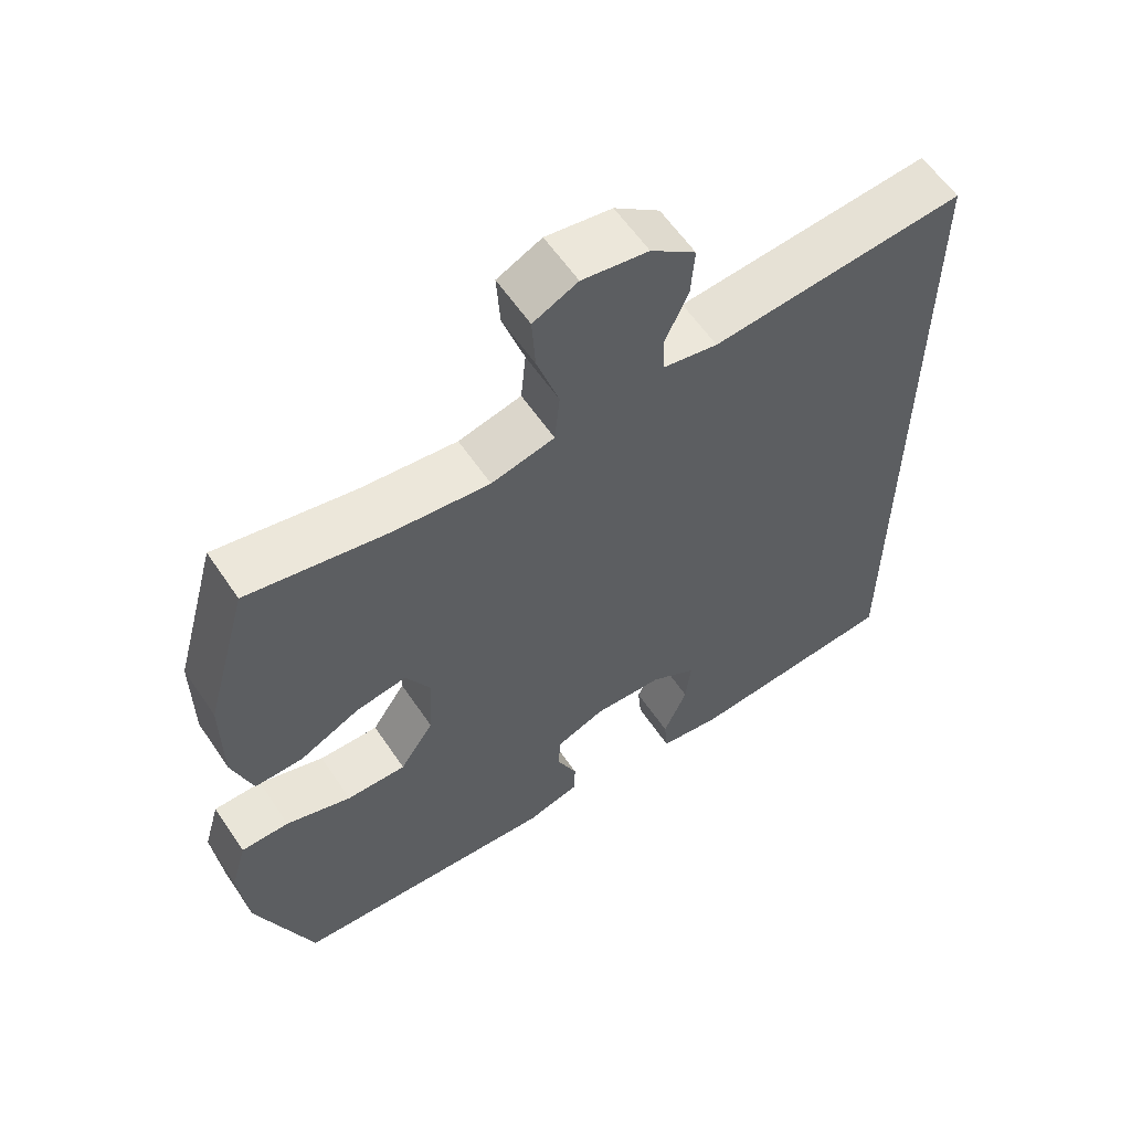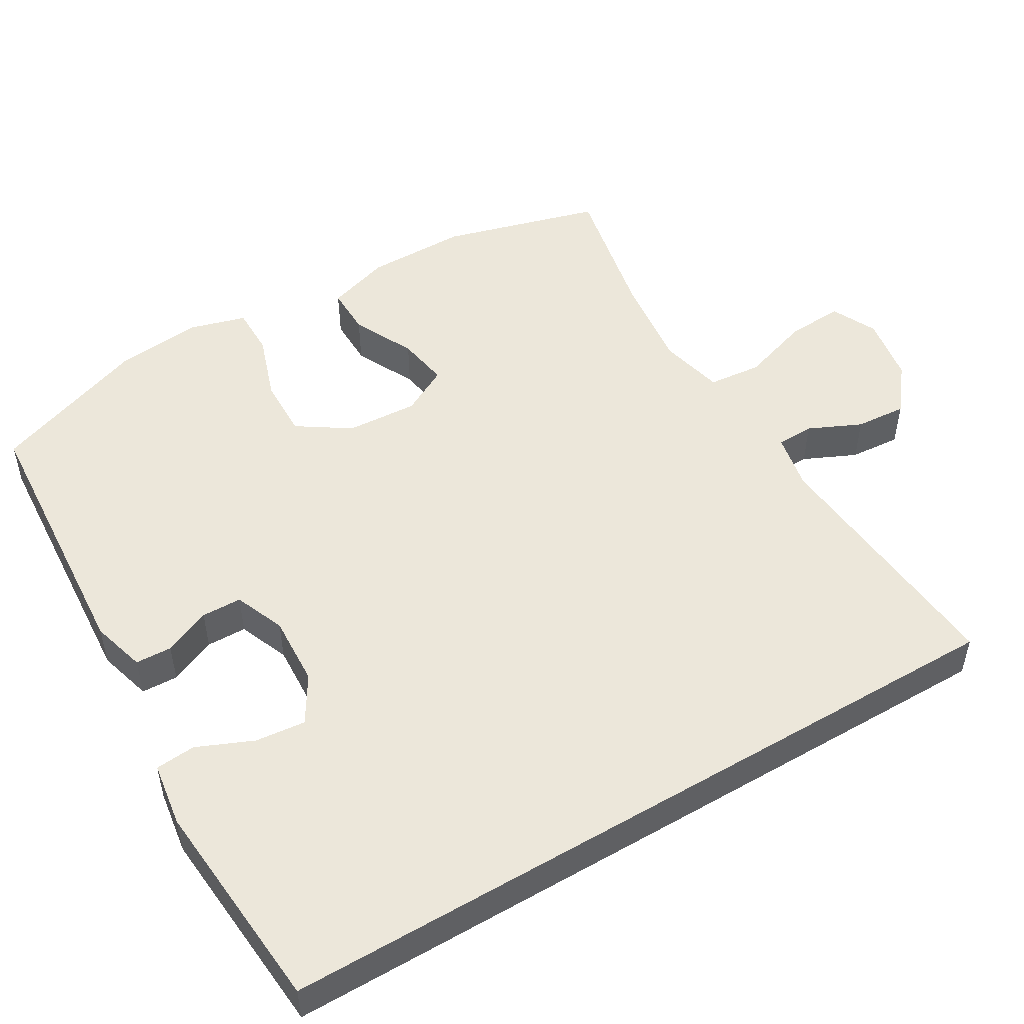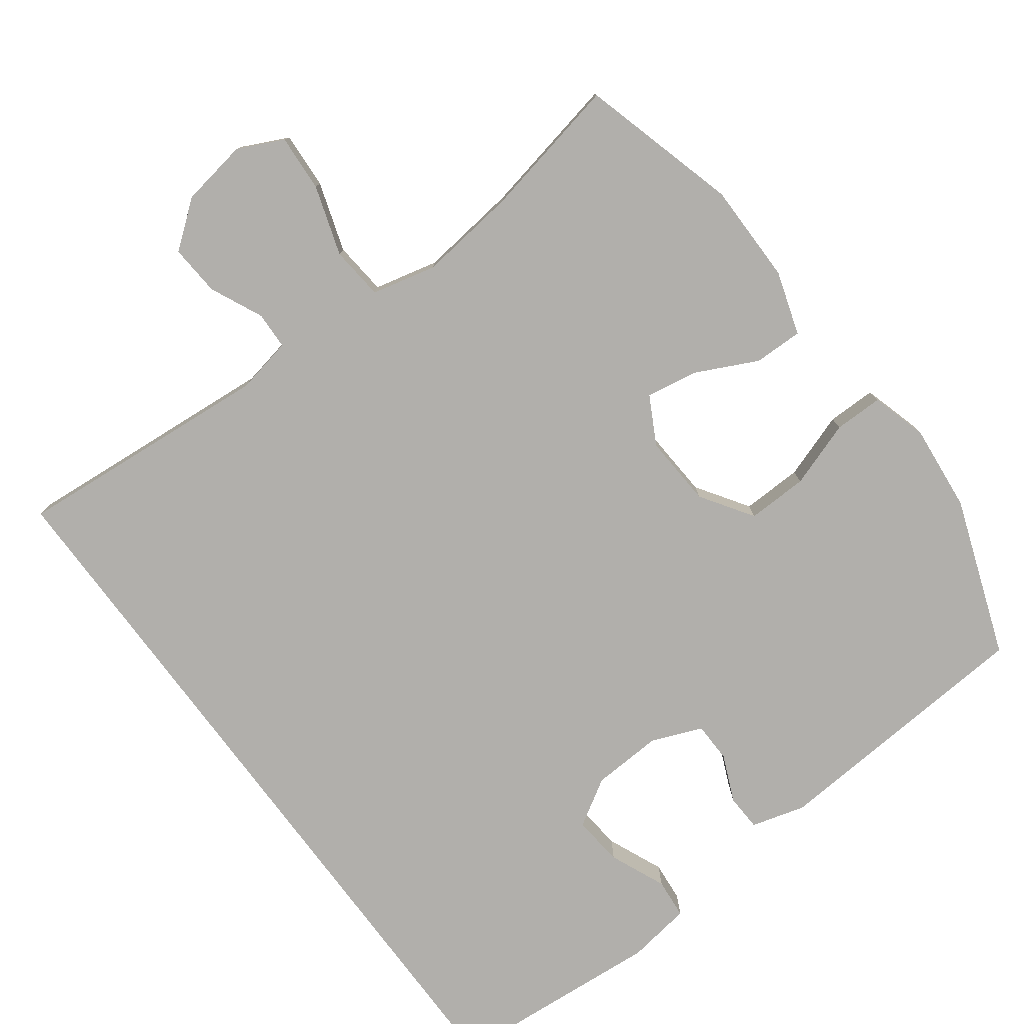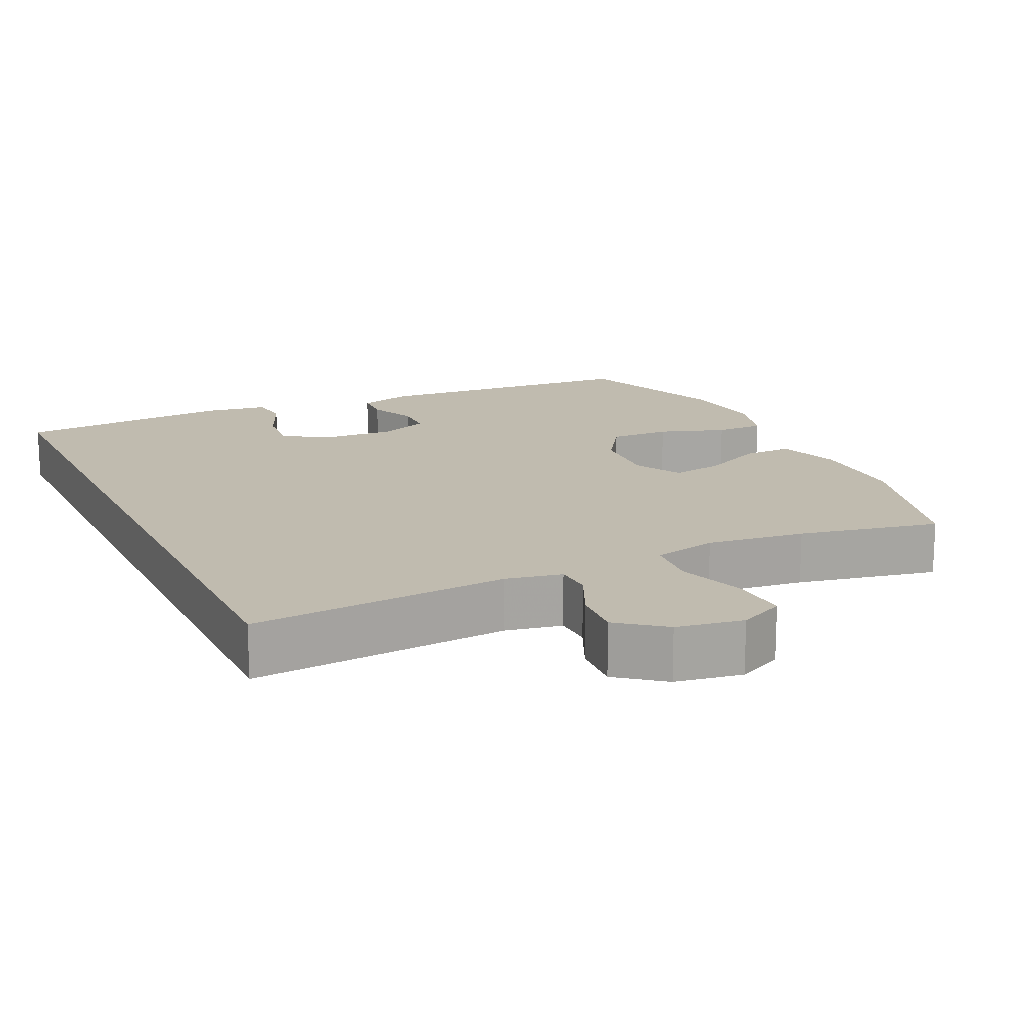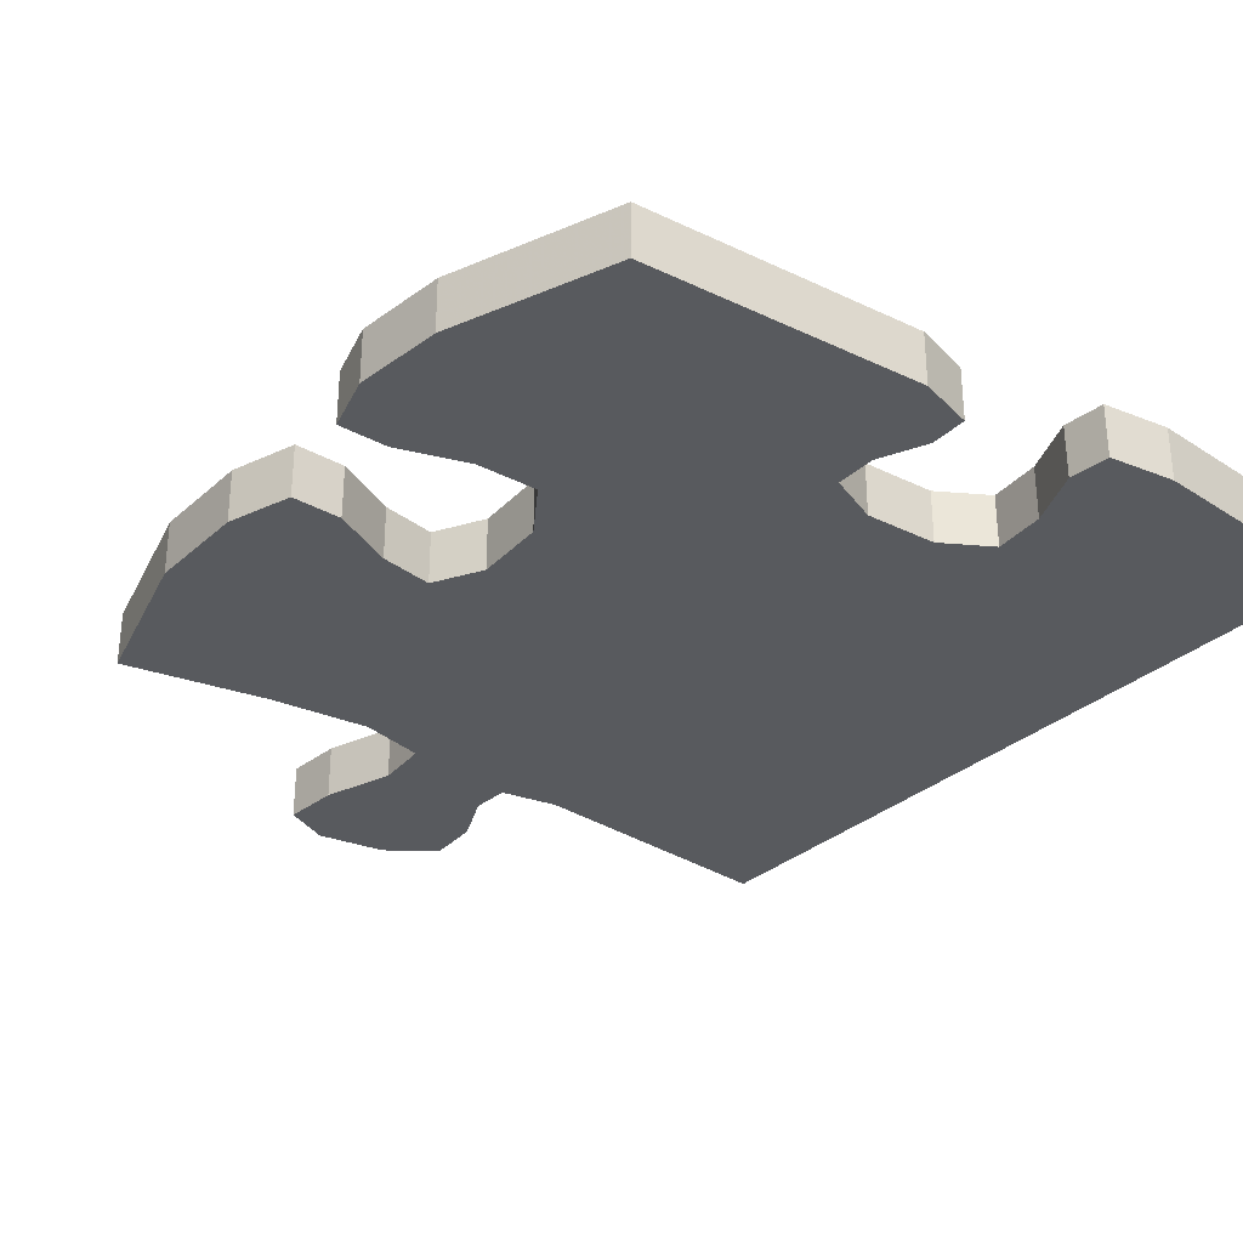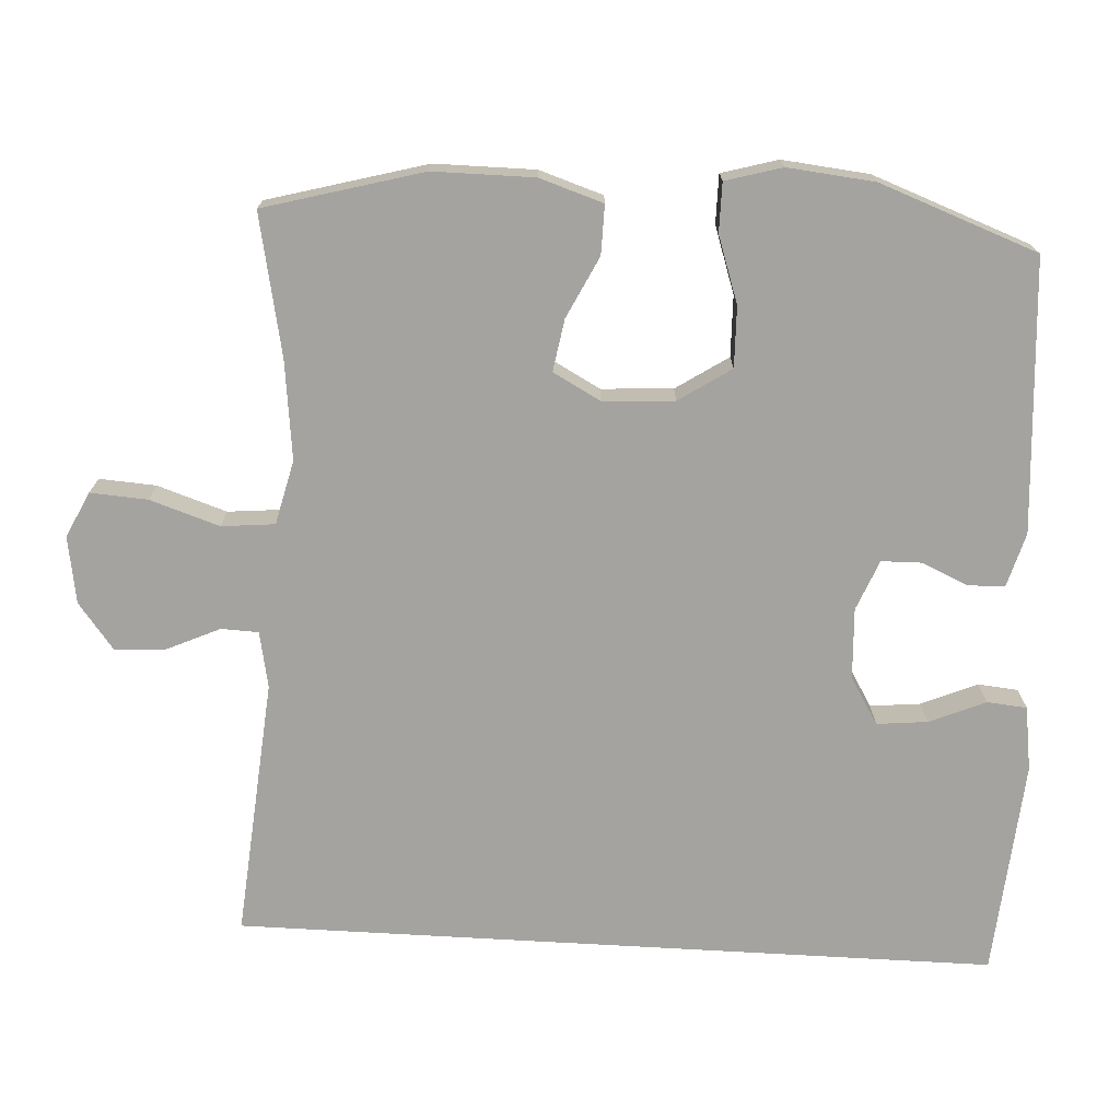
<metadata>
{"format":"obj","ext":"obj","renderer":"f3d","projection":"perspective","resolution":1024,"background":"white","views":[{"elev":59.7,"azim":146.1,"up":"+Z"},{"elev":50.8,"azim":-120.6,"up":"+Y"},{"elev":-78.2,"azim":36.7,"up":"+Y"},{"elev":16.2,"azim":-25.2,"up":"+Y"},{"elev":-30.9,"azim":141.6,"up":"+Y"},{"elev":-72.9,"azim":86.7,"up":"+Y"}]}
</metadata>
<code>
v 0.5 0.07 0.5
v 0.56 0.07 0.284
v 0.56 0.07 0.146
v 0.532 0.07 0.059
v 0.465 0.07 0.06
v 0.381 0.07 0.101
v 0.31 0.07 0.113
v 0.275 0.07 0.048
v 0.281 0.07 -0.05
v 0.328 0.07 -0.121
v 0.411 0.07 -0.119
v 0.502 0.07 -0.088
v 0.569 0.07 -0.088
v 0.591 0.07 -0.165
v 0.579 0.07 -0.284
v 0.5 0.07 -0.5
v 0.128 0.07 -0.526
v 0.054 0.07 -0.505
v 0.052 0.07 -0.455
v 0.08 0.07 -0.391
v 0.079 0.07 -0.336
v 0.01 0.07 -0.308
v -0.087 0.07 -0.313
v -0.151 0.07 -0.352
v -0.144 0.07 -0.421
v -0.111 0.07 -0.498
v -0.116 0.07 -0.553
v -0.204 0.07 -0.566
v -0.5 0.07 -0.542
v -0.5 0.07 0.5
v -0.145 0.07 0.47
v -0.068 0.07 0.485
v -0.066 0.07 0.536
v -0.099 0.07 0.608
v -0.104 0.07 0.678
v -0.041 0.07 0.727
v 0.051 0.07 0.742
v 0.113 0.07 0.712
v 0.108 0.07 0.634
v 0.077 0.07 0.539
v 0.084 0.07 0.466
v 0.172 0.07 0.445
v 0.307 0.07 0.461
v 0.5 0 0.5
v 0.56 0 0.284
v 0.56 0 0.146
v 0.532 0 0.059
v 0.465 0 0.06
v 0.381 0 0.101
v 0.31 0 0.113
v 0.275 0 0.048
v 0.281 0 -0.05
v 0.328 0 -0.121
v 0.411 0 -0.119
v 0.502 0 -0.088
v 0.569 0 -0.088
v 0.591 0 -0.165
v 0.579 0 -0.284
v 0.5 0 -0.5
v 0.128 0 -0.526
v 0.054 0 -0.505
v 0.052 0 -0.455
v 0.08 0 -0.391
v 0.079 0 -0.336
v 0.01 0 -0.308
v -0.087 0 -0.313
v -0.151 0 -0.352
v -0.144 0 -0.421
v -0.111 0 -0.498
v -0.116 0 -0.553
v -0.204 0 -0.566
v -0.5 0 -0.542
v -0.5 0 0.5
v -0.145 0 0.47
v -0.068 0 0.485
v -0.066 0 0.536
v -0.099 0 0.608
v -0.104 0 0.678
v -0.041 0 0.727
v 0.051 0 0.742
v 0.113 0 0.712
v 0.108 0 0.634
v 0.077 0 0.539
v 0.084 0 0.466
v 0.172 0 0.445
v 0.307 0 0.461
f 37 38 39 40
f 37 40 41
f 36 37 41
f 33 34 35 36
f 32 33 36 41
f 31 32 41 42
f 29 30 31
f 25 26 27 28
f 24 25 28 29
f 23 24 29 31
f 17 18 19 20
f 17 20 21
f 16 17 21
f 15 16 21 22
f 11 12 13 14
f 10 11 14 15
f 3 4 5 6
f 3 6 7
f 43 1 2 3
f 42 43 3 7
f 22 23 31 42
f 10 15 22
f 9 10 22
f 8 9 22 42
f 7 8 42
f 83 82 81 80
f 84 83 80
f 84 80 79
f 79 78 77 76
f 84 79 76 75
f 85 84 75 74
f 74 73 72
f 71 70 69 68
f 72 71 68 67
f 74 72 67 66
f 63 62 61 60
f 64 63 60
f 64 60 59
f 65 64 59 58
f 57 56 55 54
f 58 57 54 53
f 49 48 47 46
f 50 49 46
f 46 45 44 86
f 50 46 86 85
f 85 74 66 65
f 65 58 53
f 65 53 52
f 85 65 52 51
f 85 51 50
f 1 44 45 2
f 2 45 46 3
f 3 46 47 4
f 4 47 48 5
f 5 48 49 6
f 6 49 50 7
f 7 50 51 8
f 8 51 52 9
f 9 52 53 10
f 10 53 54 11
f 11 54 55 12
f 12 55 56 13
f 13 56 57 14
f 14 57 58 15
f 15 58 59 16
f 16 59 60 17
f 17 60 61 18
f 18 61 62 19
f 19 62 63 20
f 20 63 64 21
f 21 64 65 22
f 22 65 66 23
f 23 66 67 24
f 24 67 68 25
f 25 68 69 26
f 26 69 70 27
f 27 70 71 28
f 28 71 72 29
f 29 72 73 30
f 30 73 74 31
f 31 74 75 32
f 32 75 76 33
f 33 76 77 34
f 34 77 78 35
f 35 78 79 36
f 36 79 80 37
f 37 80 81 38
f 38 81 82 39
f 39 82 83 40
f 40 83 84 41
f 41 84 85 42
f 42 85 86 43
f 43 86 44 1

</code>
